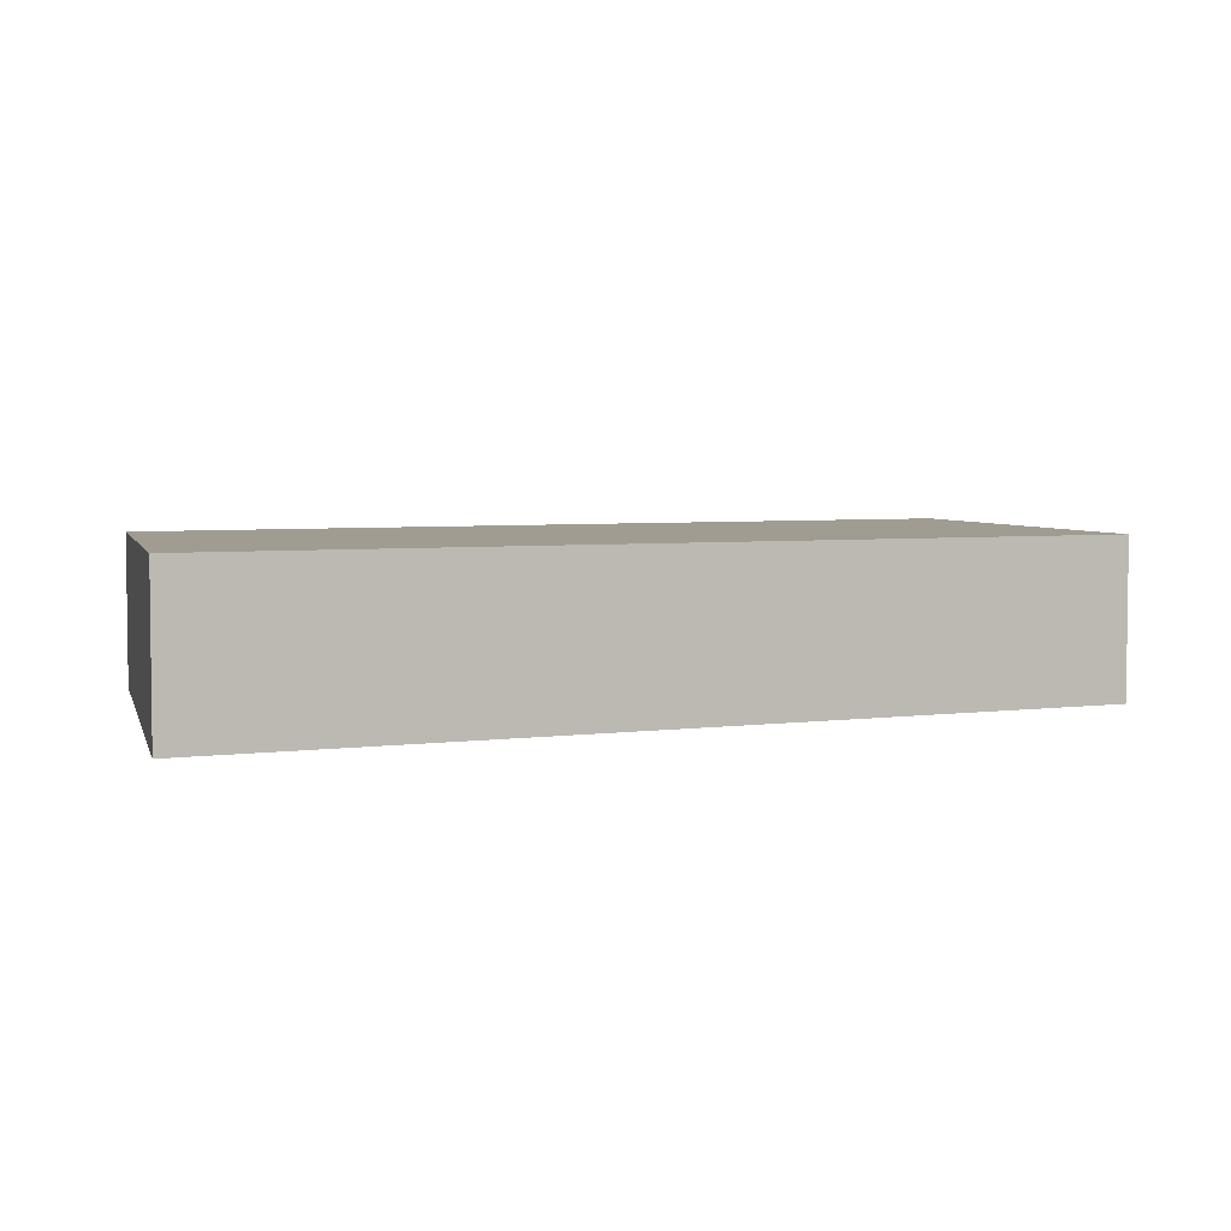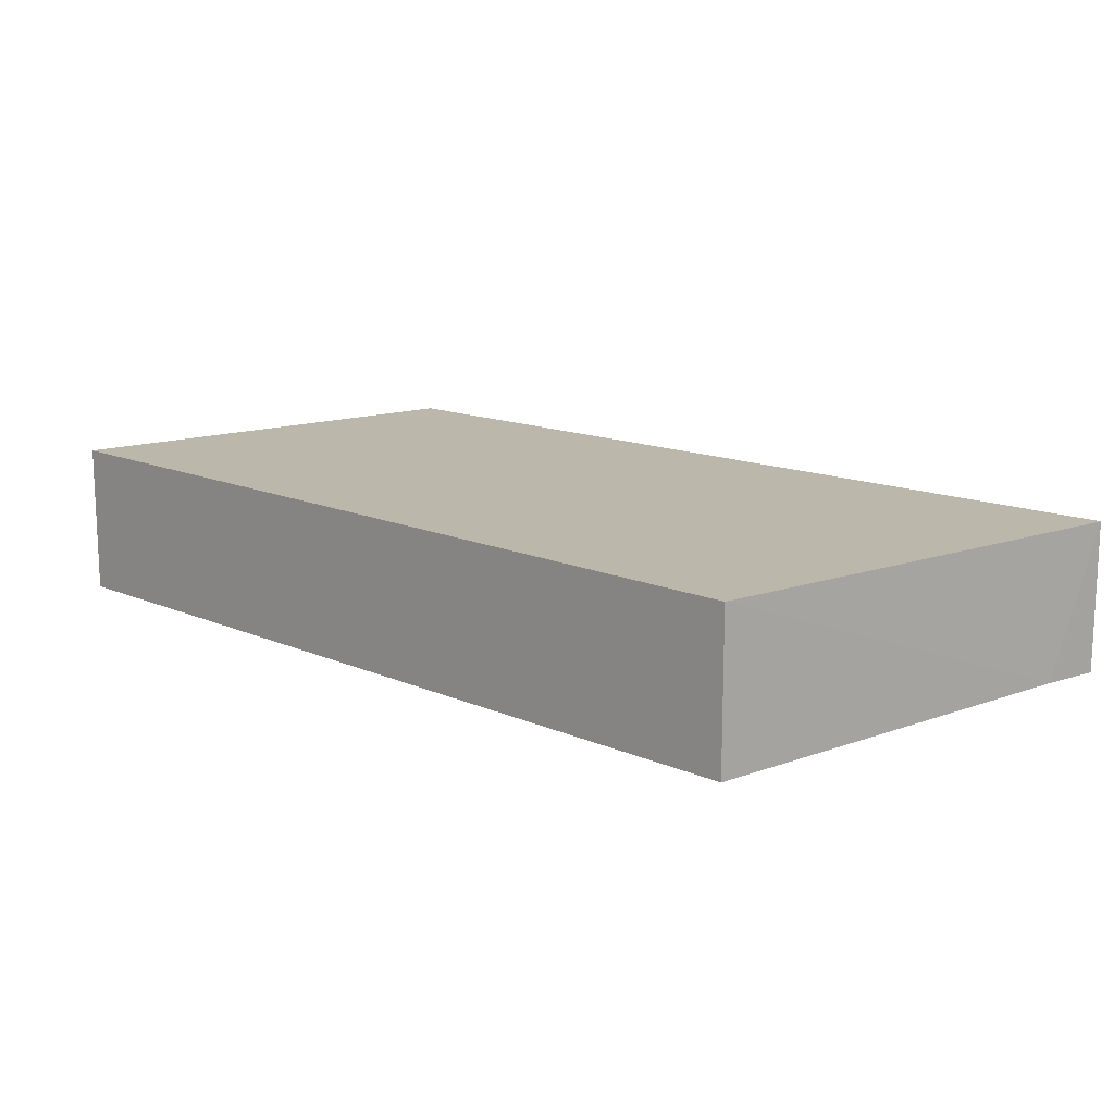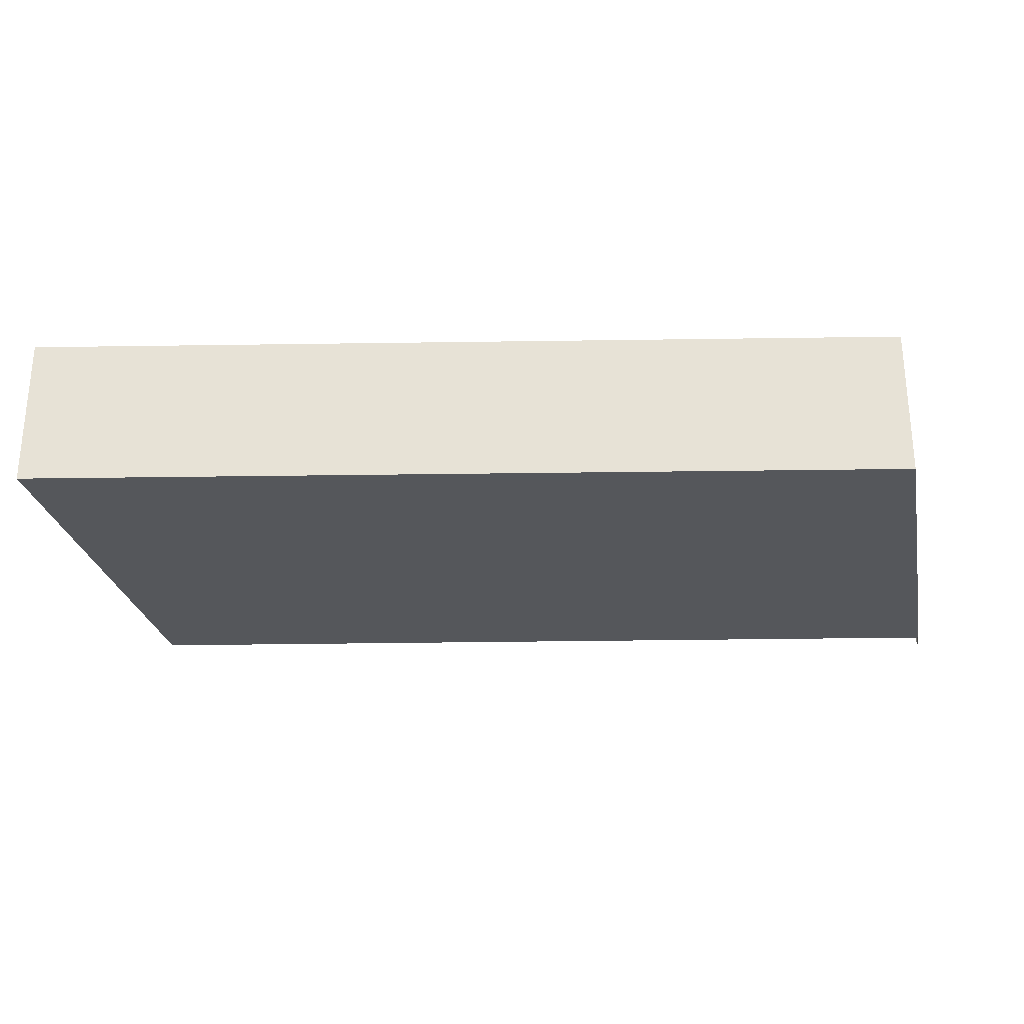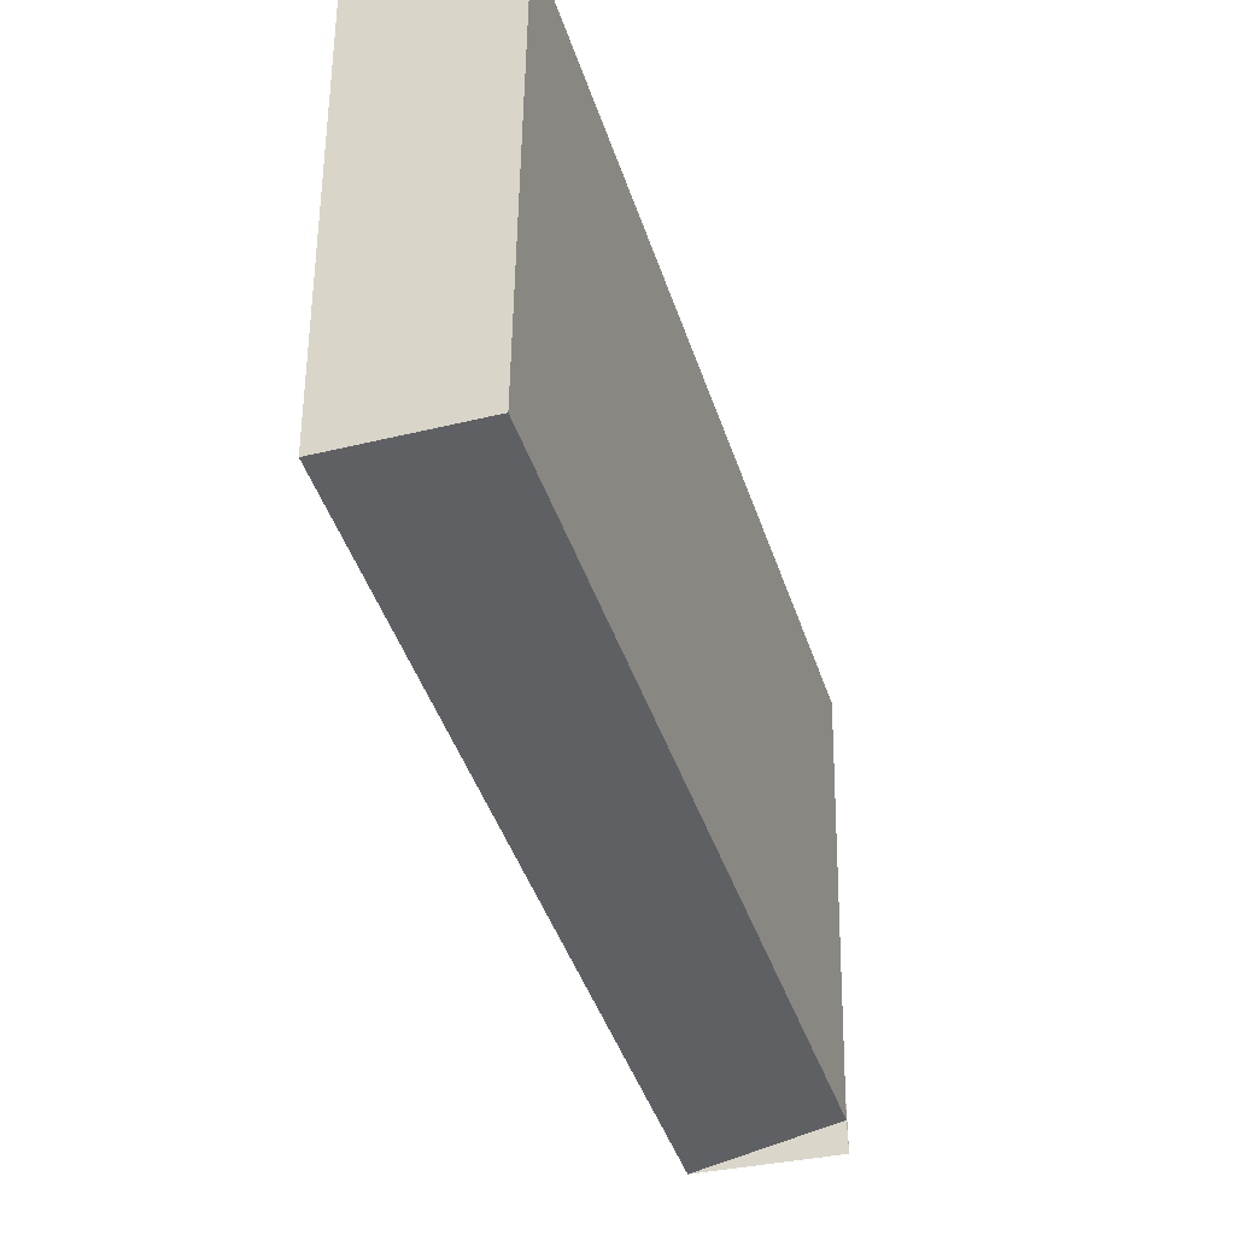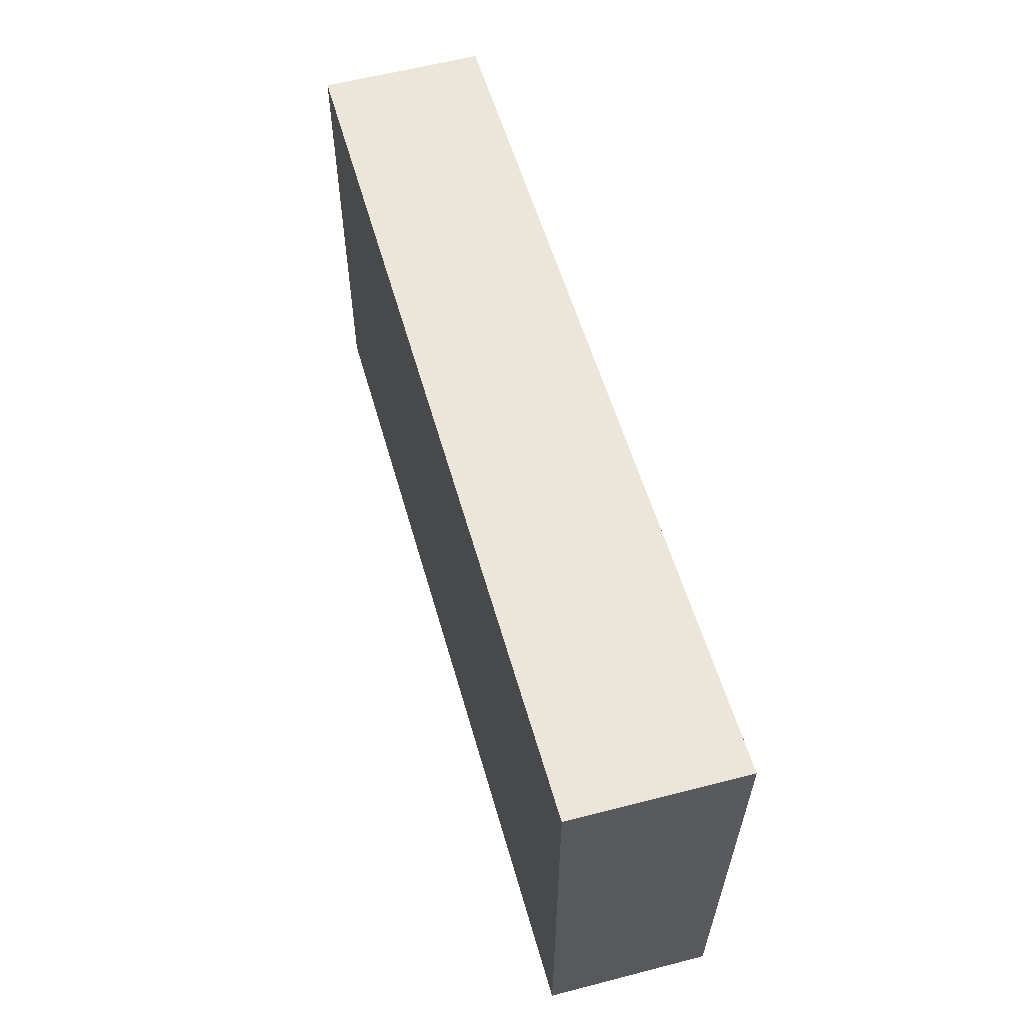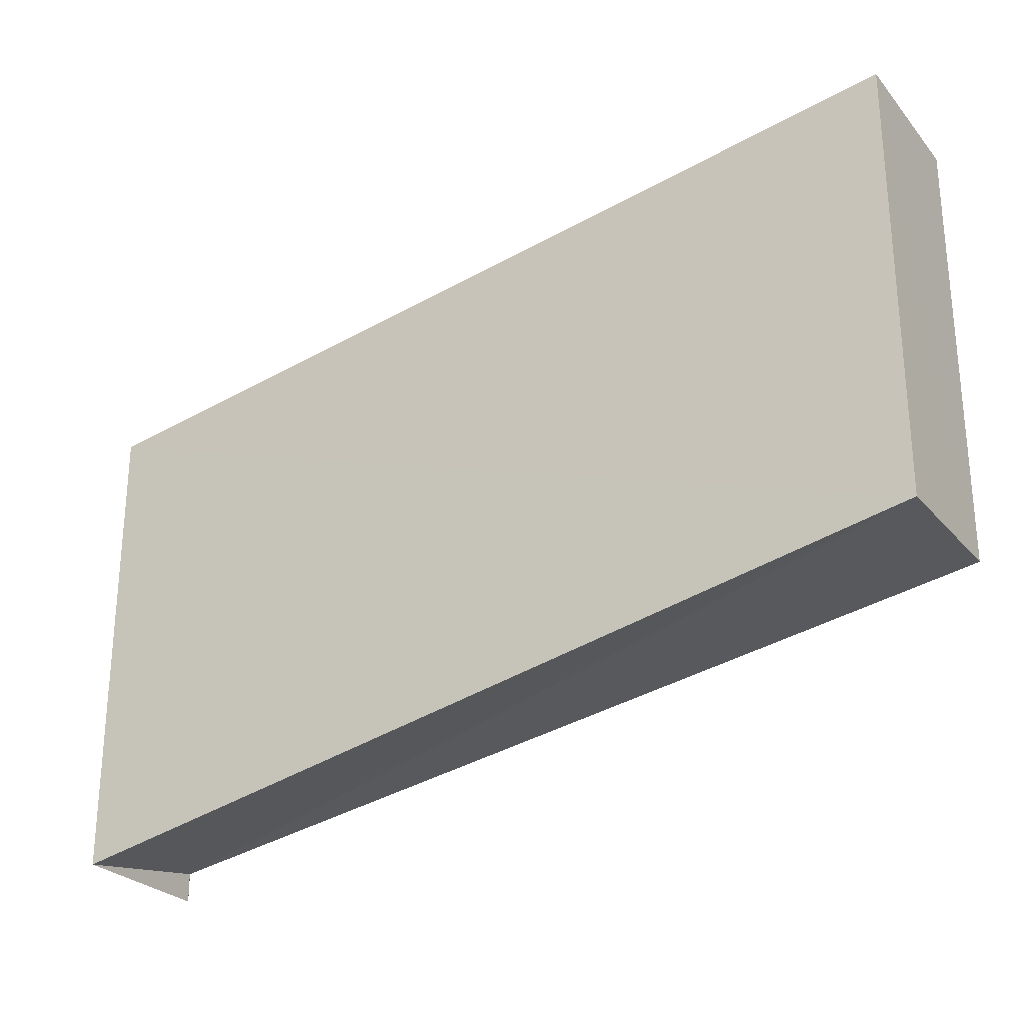
<metadata>
{"format":"obj","ext":"obj","renderer":"f3d","projection":"perspective","resolution":1024,"background":"white","views":[{"elev":4.3,"azim":165.4,"up":"+Z"},{"elev":14.3,"azim":-126.7,"up":"+Z"},{"elev":-27.6,"azim":-169.1,"up":"+Z"},{"elev":-33.3,"azim":108.1,"up":"+Y"},{"elev":60.2,"azim":75.2,"up":"+Y"},{"elev":-26.8,"azim":31.4,"up":"+Y"}]}
</metadata>
<code>
v -100900 -8.881e+04 1.768
v -100900 -8.881e+04 1.766
v -100900 -88810 1.764
v -100900 -8.881e+04 1.768
v -100900 -8.881e+04 1.768
v -100900 -88810 2.27
v -100897 -8.881e+04 2.27
v -100900 -8.881e+04 1.768
v -100900 -88810 2.27
v -100900 -8.881e+04 1.768
v -100900 -88810 1.764
v -100900 -88810 2.27
v -100900 -8.881e+04 1.768
v -100897 -8.881e+04 2.27
v -100897 -8.881e+04 1.768
v -100900 -8.881e+04 1.768
v -100900 -8.881e+04 1.766
v -100900 -8.881e+04 2.27
v -100900 -88810 2.27
v -100900 -8.881e+04 1.766
v -100900 -8.881e+04 2.27
v -100900 -8.881e+04 1.766
v -100900 -8.881e+04 1.742
v -100900 -8.881e+04 2.27
v -100900 -8.881e+04 1.766
v -100900 -88810 2.27
v -100900 -88810 1.764
v -100900 -8.881e+04 1.766
v -100900 -8.881e+04 1.768
v -100897 -8.881e+04 1.743
v -100900 -8.881e+04 1.742
v -100900 -8.881e+04 1.768
v -100897 -8.881e+04 1.743
v -100900 -8.881e+04 1.768
v -100897 -8.881e+04 1.768
v -100897 -8.881e+04 1.743
v -100900 -8.881e+04 1.768
v -100900 -8.881e+04 1.742
v -100900 -8.881e+04 1.766
v -100900 -8.881e+04 1.768
v -100900 -8.881e+04 2.27
v -100897 -8.881e+04 2.27
v -100897 -8.881e+04 2.27
v -100900 -8.881e+04 2.27
v -100900 -8.881e+04 2.27
v -100897 -8.881e+04 2.27
v -100900 -88810 2.27
v -100900 -8.881e+04 2.27
v -100900 -8.881e+04 1.742
v -100897 -8.881e+04 1.743
v -100897 -8.881e+04 2.27
v -100900 -8.881e+04 1.742
v -100900 -8.881e+04 1.742
v -100897 -8.881e+04 2.27
v -100900 -8.881e+04 2.27
v -100900 -8.881e+04 1.742
v -100897 -8.881e+04 1.743
v -100897 -8.881e+04 1.768
v -100897 -8.881e+04 2.27
v -100897 -8.881e+04 1.743
v -100897 -8.881e+04 2.27
v -100897 -8.881e+04 1.768
v -100897 -8.881e+04 2.27
v -100897 -8.881e+04 2.27
f 1 2 3 4
f 5 6 7 8
f 9 10 11 12
f 13 14 15 16
f 17 18 19 20
f 21 22 23 24
f 25 26 27 28
f 29 30 31 32
f 33 34 35 36
f 37 38 39 40
f 41 42 43 44
f 45 46 47 48
f 49 50 51 52
f 53 54 55 56
f 57 58 59 60
f 61 62 63 64

</code>
